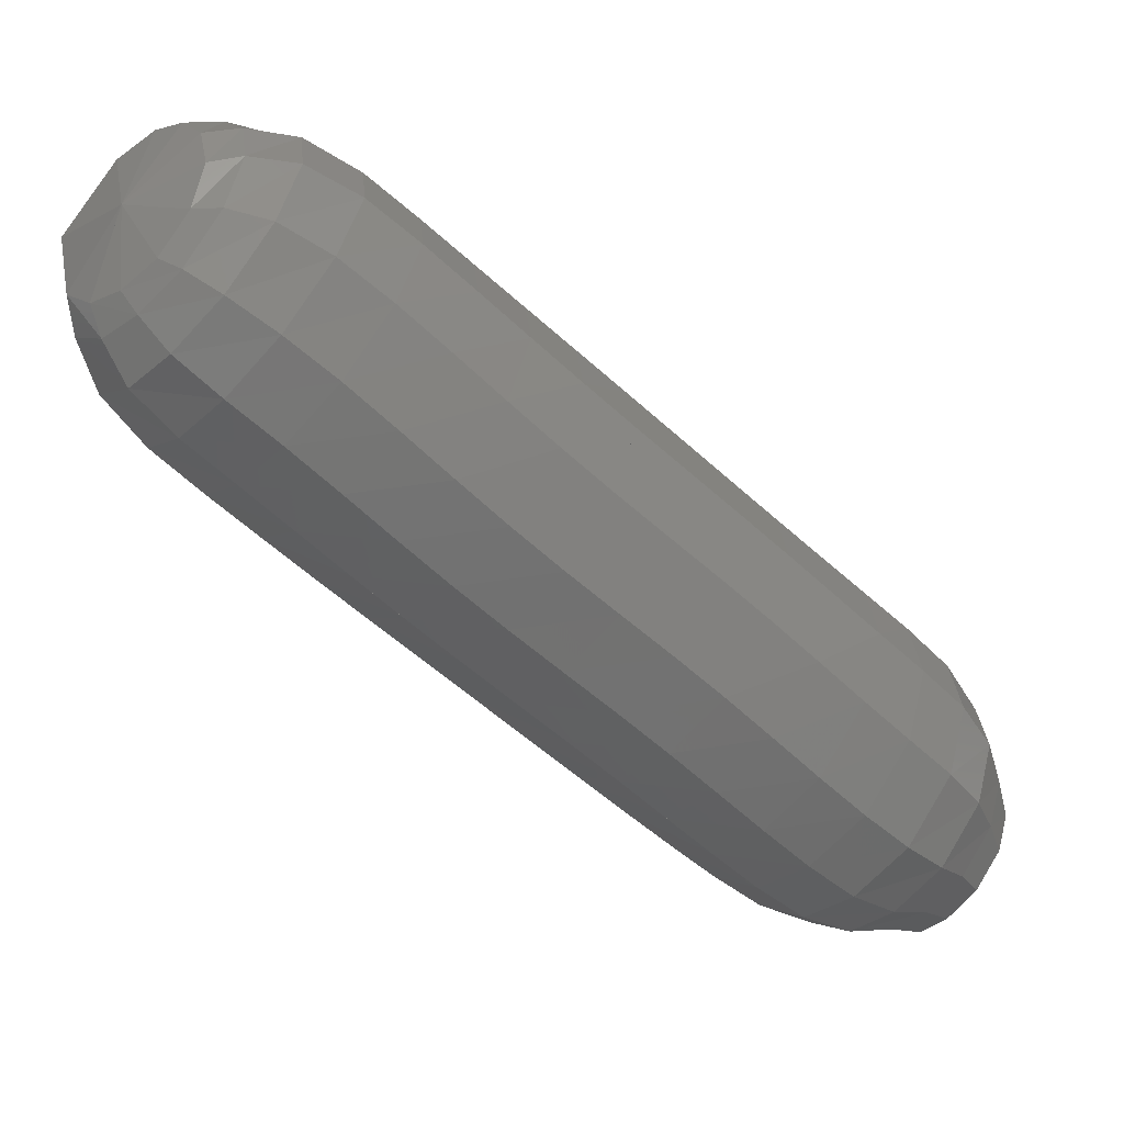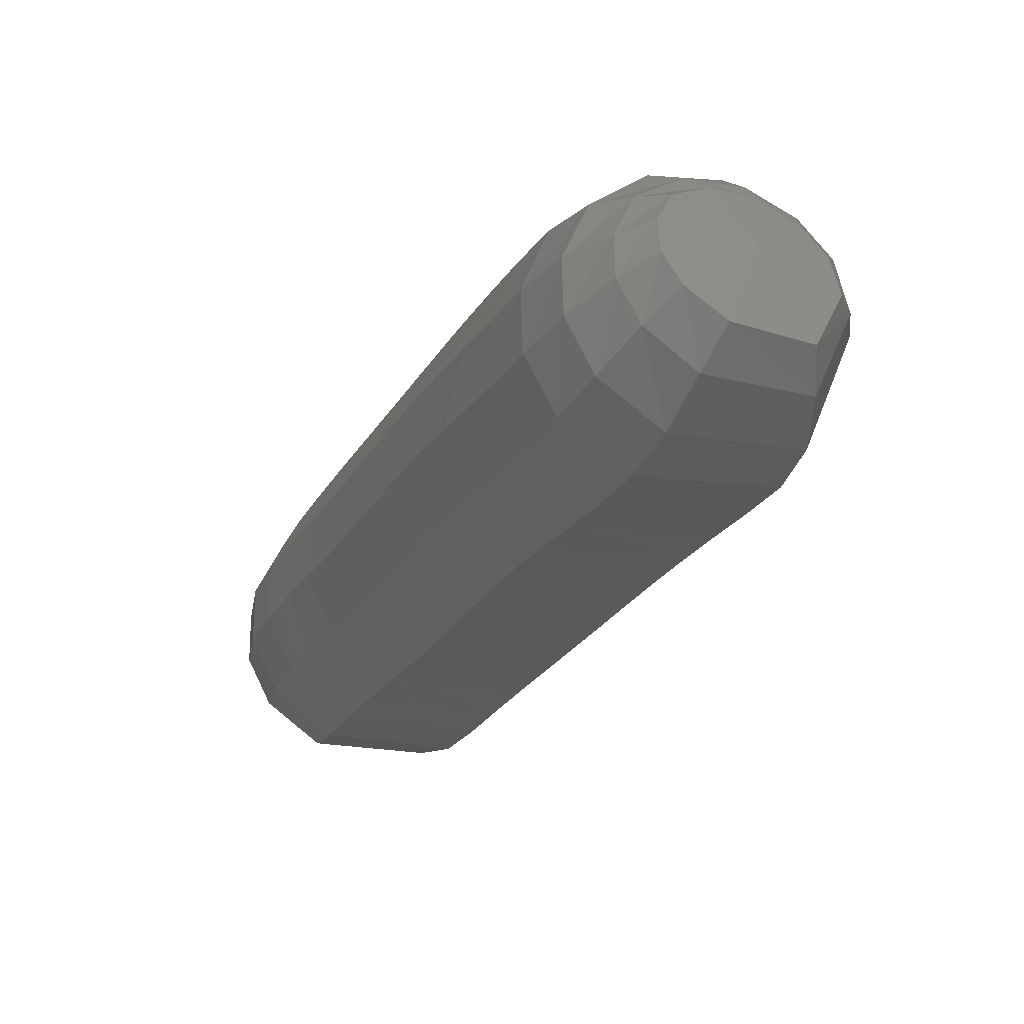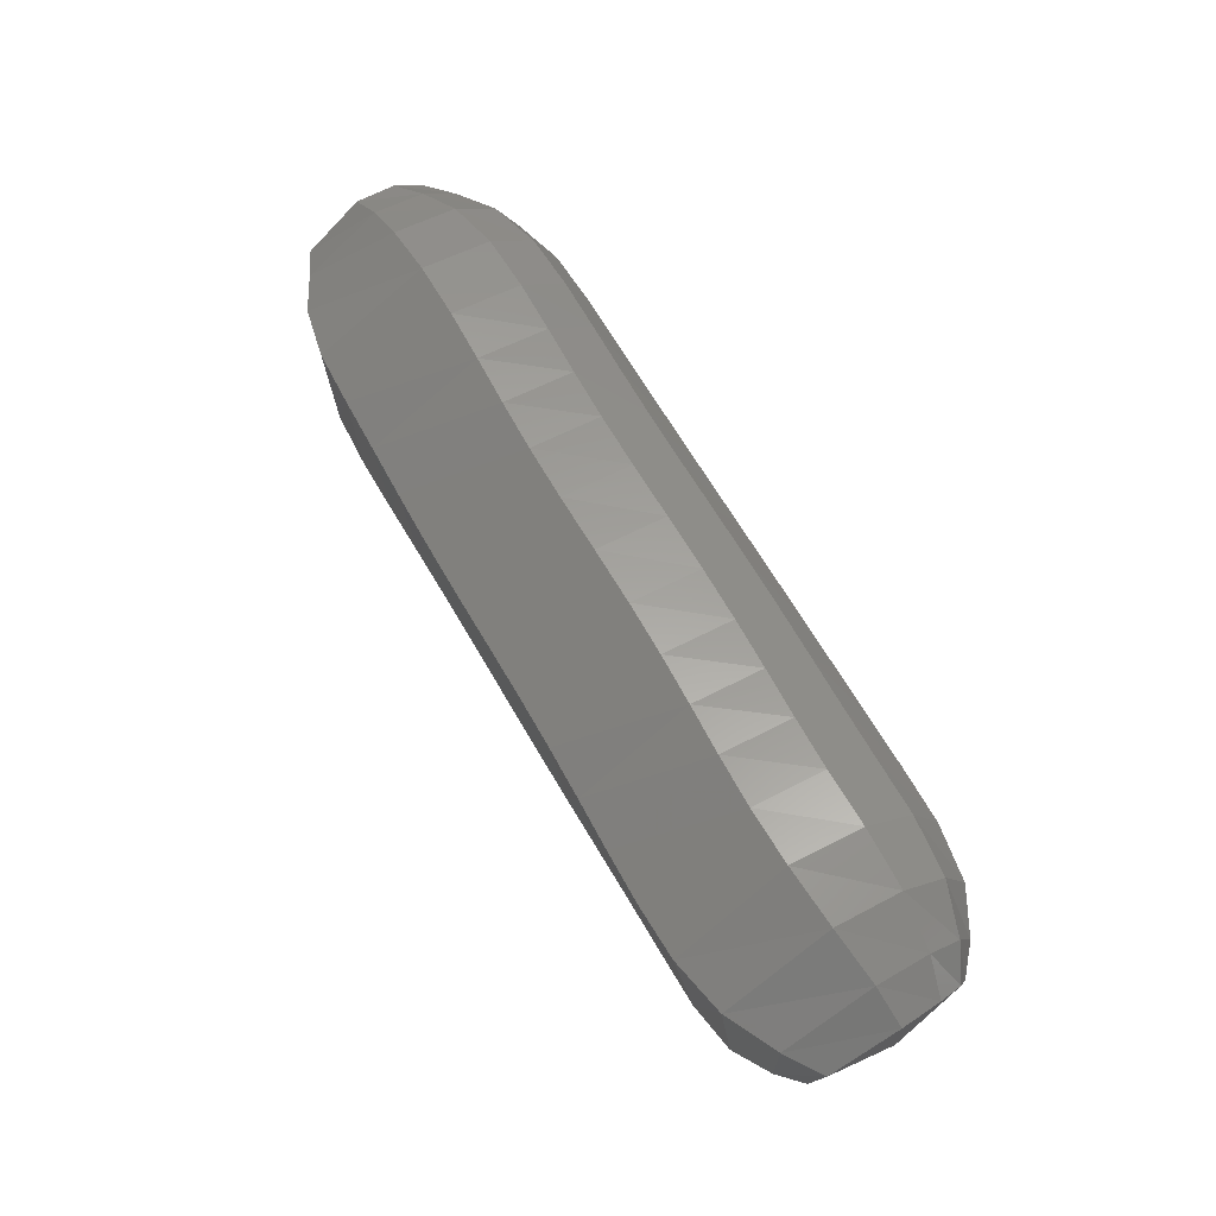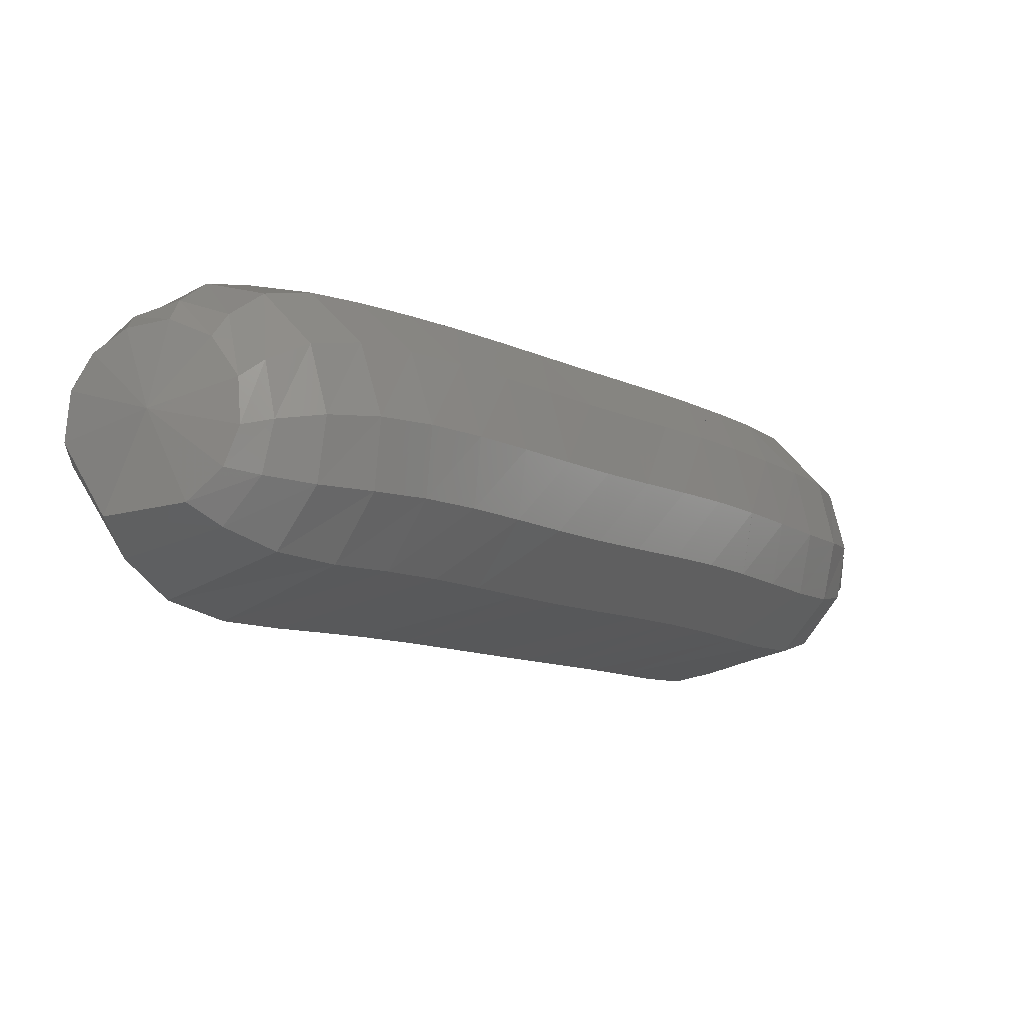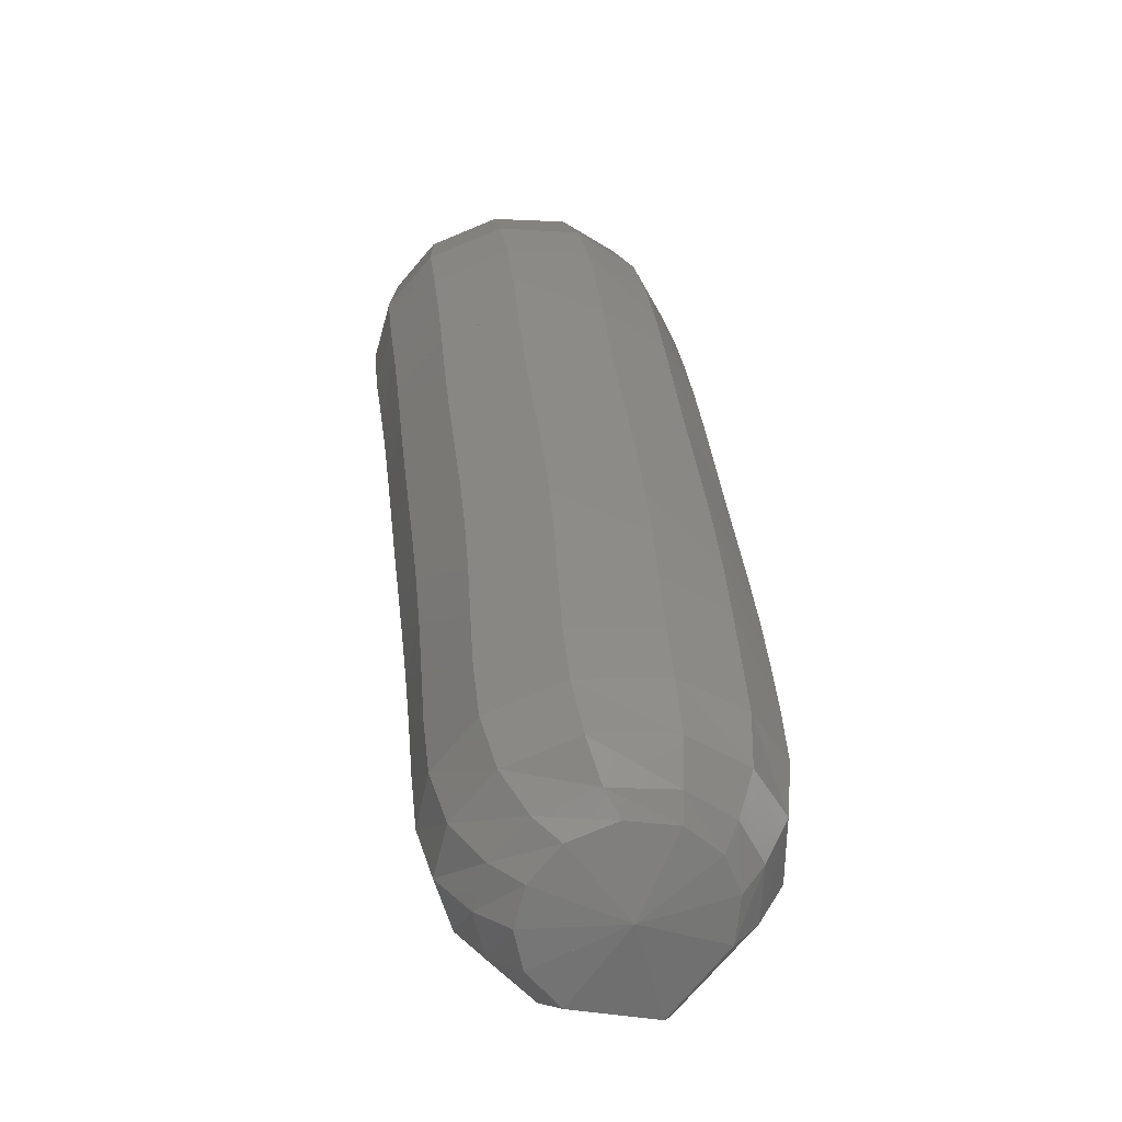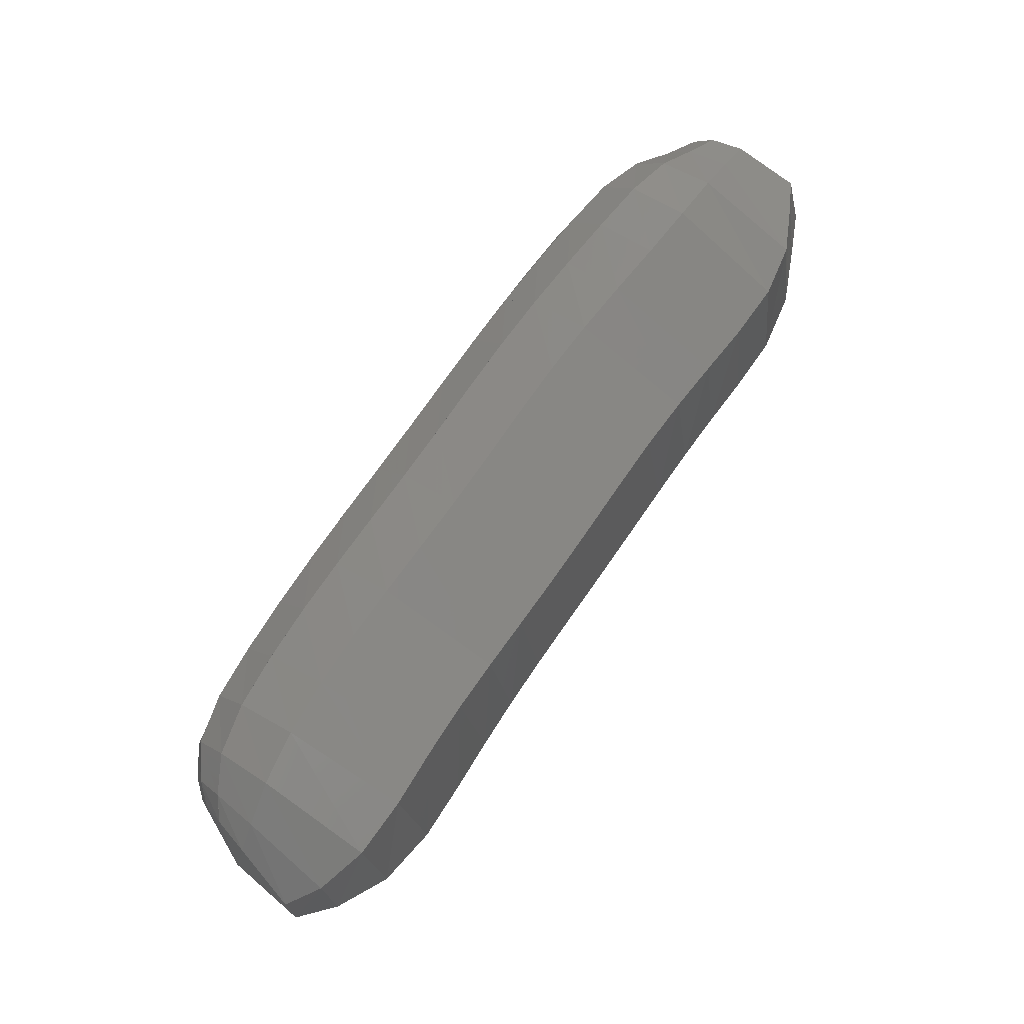
<metadata>
{"format":"stl","ext":"stl","renderer":"f3d","projection":"perspective","resolution":1024,"background":"white","views":[{"elev":65.4,"azim":116.5,"up":"+Z"},{"elev":16.4,"azim":-29.2,"up":"+Z"},{"elev":-51.9,"azim":-125.4,"up":"+Y"},{"elev":39.4,"azim":49.6,"up":"+Z"},{"elev":71.1,"azim":-6.9,"up":"+Z"},{"elev":-31.2,"azim":110.3,"up":"+Y"}]}
</metadata>
<code>
# stl→obj: 212 verts, 440 faces
v -73.5 13.22 263.3
v -73.45 13.01 263.1
v -73.71 13.05 263.2
v -73.42 13.04 262.9
v -73.77 13.1 263
v -73.37 13.14 262.7
v -73.81 13.21 262.8
v -73.34 13.3 262.6
v -73.82 13.37 262.7
v -73.33 13.49 262.5
v -73.82 13.56 262.5
v -73.33 13.66 262.3
v -73.82 13.73 262.4
v -73.33 13.82 262.2
v -73.82 13.89 262.3
v -73.34 13.98 262.1
v -73.83 14.06 262.2
v -73.35 14.15 262
v -73.83 14.23 262.1
v -73.35 14.34 261.8
v -73.83 14.41 261.9
v -73.35 14.52 261.7
v -73.83 14.59 261.8
v -73.35 14.7 261.6
v -73.83 14.77 261.7
v -73.36 14.86 261.4
v -73.84 14.93 261.5
v -73.84 14.94 261.5
v -73.37 15.02 261.3
v -73.85 15.09 261.4
v -73.39 15.17 261.2
v -73.87 15.25 261.3
v -73.4 15.35 261
v -73.87 15.43 261.2
v -73.41 15.55 261
v -73.83 15.62 261.1
v -73.43 15.76 260.9
v -73.77 15.81 261
v -73.43 15.91 260.9
v -73.69 15.95 260.9
v -73.52 16.13 261.1
v -73.8 13.15 263.3
v -73.9 13.21 263.2
v -73.98 13.33 263
v -74 13.5 262.8
v -74 13.68 262.7
v -74 13.85 262.6
v -74 14.02 262.5
v -74 14.19 262.4
v -74.01 14.36 262.2
v -74.01 14.54 262.1
v -74.01 14.72 262
v -74.01 14.9 261.8
v -74.01 15.07 261.7
v -74.02 15.23 261.6
v -74.03 15.39 261.5
v -74.03 15.56 261.3
v -73.98 15.74 261.2
v -73.89 15.89 261.1
v -73.8 16.01 261
v -73.82 13.24 263.4
v -73.92 13.32 263.3
v -74.01 13.44 263.2
v -74.05 13.62 263
v -74.05 13.8 262.9
v -74.04 13.97 262.8
v -74.04 14.15 262.7
v -74.04 14.32 262.5
v -74.04 14.49 262.4
v -74.05 14.67 262.3
v -74.05 14.85 262.1
v -74.05 15.03 262
v -74.05 15.2 261.9
v -74.05 15.36 261.8
v -74.06 15.53 261.6
v -74.06 15.69 261.5
v -74.01 15.85 261.4
v -73.92 15.98 261.2
v -73.83 16.07 261.1
v -73.77 13.34 263.4
v -73.87 13.42 263.4
v -73.96 13.55 263.3
v -73.99 13.73 263.2
v -74 13.91 263.1
v -73.99 14.09 262.9
v -73.98 14.26 262.8
v -73.98 14.44 262.7
v -73.98 14.61 262.6
v -73.98 14.79 262.4
v -73.98 14.97 262.3
v -73.99 15.15 262.2
v -73.98 15.32 262
v -73.99 15.49 261.9
v -73.99 15.66 261.8
v -73.99 15.82 261.6
v -73.95 15.96 261.5
v -73.88 16.06 261.4
v -73.8 16.14 261.2
v -73.67 13.42 263.5
v -73.74 13.51 263.5
v -73.81 13.65 263.4
v -73.84 13.83 263.3
v -73.84 14.01 263.2
v -73.83 14.19 263.1
v -73.82 14.37 263
v -73.82 14.54 262.8
v -73.82 14.72 262.7
v -73.82 14.9 262.6
v -73.82 15.08 262.4
v -73.82 15.26 262.3
v -73.82 15.43 262.2
v -73.82 15.6 262
v -73.82 15.77 261.9
v -73.83 15.93 261.8
v -73.81 16.05 261.6
v -73.77 16.13 261.5
v -73.71 16.2 261.3
v -73.51 13.47 263.5
v -73.55 13.55 263.5
v -73.58 13.7 263.5
v -73.59 13.88 263.4
v -73.59 14.06 263.3
v -73.58 14.24 263.2
v -73.57 14.42 263
v -73.56 14.59 262.9
v -73.56 14.77 262.8
v -73.57 14.95 262.6
v -73.57 15.13 262.5
v -73.57 15.31 262.4
v -73.57 15.48 262.2
v -73.56 15.65 262.1
v -73.56 15.82 262
v -73.57 15.98 261.8
v -73.58 16.1 261.7
v -73.59 16.16 261.5
v -73.57 16.22 261.4
v -73.35 13.44 263.4
v -73.34 13.53 263.5
v -73.32 13.68 263.5
v -73.32 13.85 263.4
v -73.31 14.03 263.3
v -73.3 14.22 263.1
v -73.29 14.39 263
v -73.29 14.57 262.9
v -73.28 14.75 262.7
v -73.29 14.93 262.6
v -73.29 15.11 262.5
v -73.29 15.28 262.3
v -73.29 15.46 262.2
v -73.29 15.63 262.1
v -73.29 15.8 261.9
v -73.3 15.96 261.8
v -73.34 16.08 261.6
v -73.4 16.15 261.5
v -73.42 16.21 261.4
v -73.25 13.37 263.4
v -73.2 13.46 263.4
v -73.14 13.59 263.4
v -73.12 13.77 263.3
v -73.11 13.95 263.2
v -73.1 14.13 263
v -73.09 14.3 262.9
v -73.09 14.48 262.8
v -73.09 14.65 262.6
v -73.09 14.83 262.5
v -73.1 15.02 262.3
v -73.1 15.19 262.2
v -73.09 15.36 262.1
v -73.1 15.53 261.9
v -73.1 15.7 261.8
v -73.12 15.86 261.6
v -73.17 16 261.5
v -73.26 16.09 261.4
v -73.31 16.16 261.3
v -73.21 13.28 263.3
v -73.14 13.36 263.3
v -73.05 13.48 263.2
v -73.02 13.66 263.1
v -73.01 13.84 263
v -73 14.02 262.9
v -73 14.19 262.7
v -72.99 14.36 262.6
v -73 14.53 262.5
v -73 14.71 262.3
v -73 14.9 262.2
v -73 15.07 262.1
v -73 15.24 261.9
v -73.01 15.41 261.8
v -73.01 15.57 261.6
v -73.03 15.74 261.5
v -73.1 15.89 261.4
v -73.19 16.01 261.3
v -73.25 16.1 261.2
v -73.25 13.16 263.2
v -73.16 13.23 263.1
v -73.07 13.34 263
v -73.03 13.51 262.9
v -73.02 13.69 262.8
v -73.01 13.87 262.7
v -73.01 14.04 262.5
v -73.02 14.21 262.4
v -73.02 14.38 262.3
v -73.02 14.56 262.1
v -73.02 14.74 262
v -73.02 14.92 261.8
v -73.03 15.09 261.7
v -73.04 15.25 261.6
v -73.05 15.41 261.4
v -73.07 15.58 261.3
v -73.12 15.75 261.2
v -73.21 15.9 261.1
v -73.27 16.02 261.1
f 1 1 2
f 2 1 3
f 2 3 4
f 4 3 5
f 4 5 6
f 6 5 7
f 6 7 8
f 8 7 9
f 8 9 10
f 10 9 11
f 10 11 12
f 12 11 13
f 12 13 14
f 14 13 15
f 14 15 16
f 16 15 17
f 16 17 18
f 18 17 19
f 18 19 20
f 20 19 21
f 20 21 22
f 22 21 23
f 22 23 24
f 24 23 25
f 24 25 26
f 26 25 27
f 26 28 29
f 29 28 30
f 29 30 31
f 31 30 32
f 31 32 33
f 33 32 34
f 33 34 35
f 35 34 36
f 35 36 37
f 37 36 38
f 37 38 39
f 39 38 40
f 39 40 41
f 41 40 41
f 1 1 3
f 3 1 42
f 3 42 5
f 5 42 43
f 5 43 7
f 7 43 44
f 7 44 9
f 9 44 45
f 9 45 11
f 11 45 46
f 11 46 13
f 13 46 47
f 13 47 15
f 15 47 48
f 15 48 17
f 17 48 49
f 17 49 19
f 19 49 50
f 19 50 21
f 21 50 51
f 21 51 23
f 23 51 52
f 23 52 25
f 25 52 53
f 25 53 27
f 27 53 54
f 28 54 30
f 30 54 55
f 30 55 32
f 32 55 56
f 32 56 34
f 34 56 57
f 34 57 36
f 36 57 58
f 36 58 38
f 38 58 59
f 38 59 40
f 40 59 60
f 40 60 41
f 41 60 41
f 1 1 42
f 42 1 61
f 42 61 43
f 43 61 62
f 43 62 44
f 44 62 63
f 44 63 45
f 45 63 64
f 45 64 46
f 46 64 65
f 46 65 47
f 47 65 66
f 47 66 48
f 48 66 67
f 48 67 49
f 49 67 68
f 49 68 50
f 50 68 69
f 50 69 51
f 51 69 70
f 51 70 52
f 52 70 71
f 52 71 53
f 53 71 72
f 53 72 54
f 54 72 73
f 54 73 55
f 55 73 74
f 55 74 56
f 56 74 75
f 56 75 57
f 57 75 76
f 57 76 58
f 58 76 77
f 58 77 59
f 59 77 78
f 59 78 60
f 60 78 79
f 60 79 41
f 41 79 41
f 1 1 61
f 61 1 80
f 61 80 62
f 62 80 81
f 62 81 63
f 63 81 82
f 63 82 64
f 64 82 83
f 64 83 65
f 65 83 84
f 65 84 66
f 66 84 85
f 66 85 67
f 67 85 86
f 67 86 68
f 68 86 87
f 68 87 69
f 69 87 88
f 69 88 70
f 70 88 89
f 70 89 71
f 71 89 90
f 71 90 72
f 72 90 91
f 72 91 73
f 73 91 92
f 73 92 74
f 74 92 93
f 74 93 75
f 75 93 94
f 75 94 76
f 76 94 95
f 76 95 77
f 77 95 96
f 77 96 78
f 78 96 97
f 78 97 79
f 79 97 98
f 79 98 41
f 41 98 41
f 1 1 80
f 80 1 99
f 80 99 81
f 81 99 100
f 81 100 82
f 82 100 101
f 82 101 83
f 83 101 102
f 83 102 84
f 84 102 103
f 84 103 85
f 85 103 104
f 85 104 86
f 86 104 105
f 86 105 87
f 87 105 106
f 87 106 88
f 88 106 107
f 88 107 89
f 89 107 108
f 89 108 90
f 90 108 109
f 90 109 91
f 91 109 110
f 91 110 92
f 92 110 111
f 92 111 93
f 93 111 112
f 93 112 94
f 94 112 113
f 94 113 95
f 95 113 114
f 95 114 96
f 96 114 115
f 96 115 97
f 97 115 116
f 97 116 98
f 98 116 117
f 98 117 41
f 41 117 41
f 1 1 99
f 99 1 118
f 99 118 100
f 100 118 119
f 100 119 101
f 101 119 120
f 101 120 102
f 102 120 121
f 102 121 103
f 103 121 122
f 103 122 104
f 104 122 123
f 104 123 105
f 105 123 124
f 105 124 106
f 106 124 125
f 106 125 107
f 107 125 126
f 107 126 108
f 108 126 127
f 108 127 109
f 109 127 128
f 109 128 110
f 110 128 129
f 110 129 111
f 111 129 130
f 111 130 112
f 112 130 131
f 112 131 113
f 113 131 132
f 113 132 114
f 114 132 133
f 114 133 115
f 115 133 134
f 115 134 116
f 116 134 135
f 116 135 117
f 117 135 136
f 117 136 41
f 41 136 41
f 1 1 118
f 118 1 137
f 118 137 119
f 119 137 138
f 119 138 120
f 120 138 139
f 120 139 121
f 121 139 140
f 121 140 122
f 122 140 141
f 122 141 123
f 123 141 142
f 123 142 124
f 124 142 143
f 124 143 125
f 125 143 144
f 125 144 126
f 126 144 145
f 126 145 127
f 127 145 146
f 127 146 128
f 128 146 147
f 128 147 129
f 129 147 148
f 129 148 130
f 130 148 149
f 130 149 131
f 131 149 150
f 131 150 132
f 132 150 151
f 132 151 133
f 133 151 152
f 133 152 134
f 134 152 153
f 134 153 135
f 135 153 154
f 135 154 136
f 136 154 155
f 136 155 41
f 41 155 41
f 1 1 137
f 137 1 156
f 137 156 138
f 138 156 157
f 138 157 139
f 139 157 158
f 139 158 140
f 140 158 159
f 140 159 141
f 141 159 160
f 141 160 142
f 142 160 161
f 142 161 143
f 143 161 162
f 143 162 144
f 144 162 163
f 144 163 145
f 145 163 164
f 145 164 146
f 146 164 165
f 146 165 147
f 147 165 166
f 147 166 148
f 148 166 167
f 148 167 149
f 149 167 168
f 149 168 150
f 150 168 169
f 150 169 151
f 151 169 170
f 151 170 152
f 152 170 171
f 152 171 153
f 153 171 172
f 153 172 154
f 154 172 173
f 154 173 155
f 155 173 174
f 155 174 41
f 41 174 41
f 1 1 156
f 156 1 175
f 156 175 157
f 157 175 176
f 157 176 158
f 158 176 177
f 158 177 159
f 159 177 178
f 159 178 160
f 160 178 179
f 160 179 161
f 161 179 180
f 161 180 162
f 162 180 181
f 162 181 163
f 163 181 182
f 163 182 164
f 164 182 183
f 164 183 165
f 165 183 184
f 165 184 166
f 166 184 185
f 166 185 167
f 167 185 186
f 167 186 168
f 168 186 187
f 168 187 169
f 169 187 188
f 169 188 170
f 170 188 189
f 170 189 171
f 171 189 190
f 171 190 172
f 172 190 191
f 172 191 173
f 173 191 192
f 173 192 174
f 174 192 193
f 174 193 41
f 41 193 41
f 1 1 175
f 175 1 194
f 175 194 176
f 176 194 195
f 176 195 177
f 177 195 196
f 177 196 178
f 178 196 197
f 178 197 179
f 179 197 198
f 179 198 180
f 180 198 199
f 180 199 181
f 181 199 200
f 181 200 182
f 182 200 201
f 182 201 183
f 183 201 202
f 183 202 184
f 184 202 203
f 184 203 185
f 185 203 204
f 185 204 186
f 186 204 205
f 186 205 187
f 187 205 206
f 187 206 188
f 188 206 207
f 188 207 189
f 189 207 208
f 189 208 190
f 190 208 209
f 190 209 191
f 191 209 210
f 191 210 192
f 192 210 211
f 192 211 193
f 193 211 212
f 193 212 41
f 41 212 41
f 1 1 194
f 194 1 2
f 194 2 195
f 195 2 4
f 195 4 196
f 196 4 6
f 196 6 197
f 197 6 8
f 197 8 198
f 198 8 10
f 198 10 199
f 199 10 12
f 199 12 200
f 200 12 14
f 200 14 201
f 201 14 16
f 201 16 202
f 202 16 18
f 202 18 203
f 203 18 20
f 203 20 204
f 204 20 22
f 204 22 205
f 205 22 24
f 205 24 206
f 206 24 26
f 206 26 207
f 207 26 29
f 207 29 208
f 208 29 31
f 208 31 209
f 209 31 33
f 209 33 210
f 210 33 35
f 210 35 211
f 211 35 37
f 211 37 212
f 212 37 39
f 212 39 41
f 41 39 41

</code>
